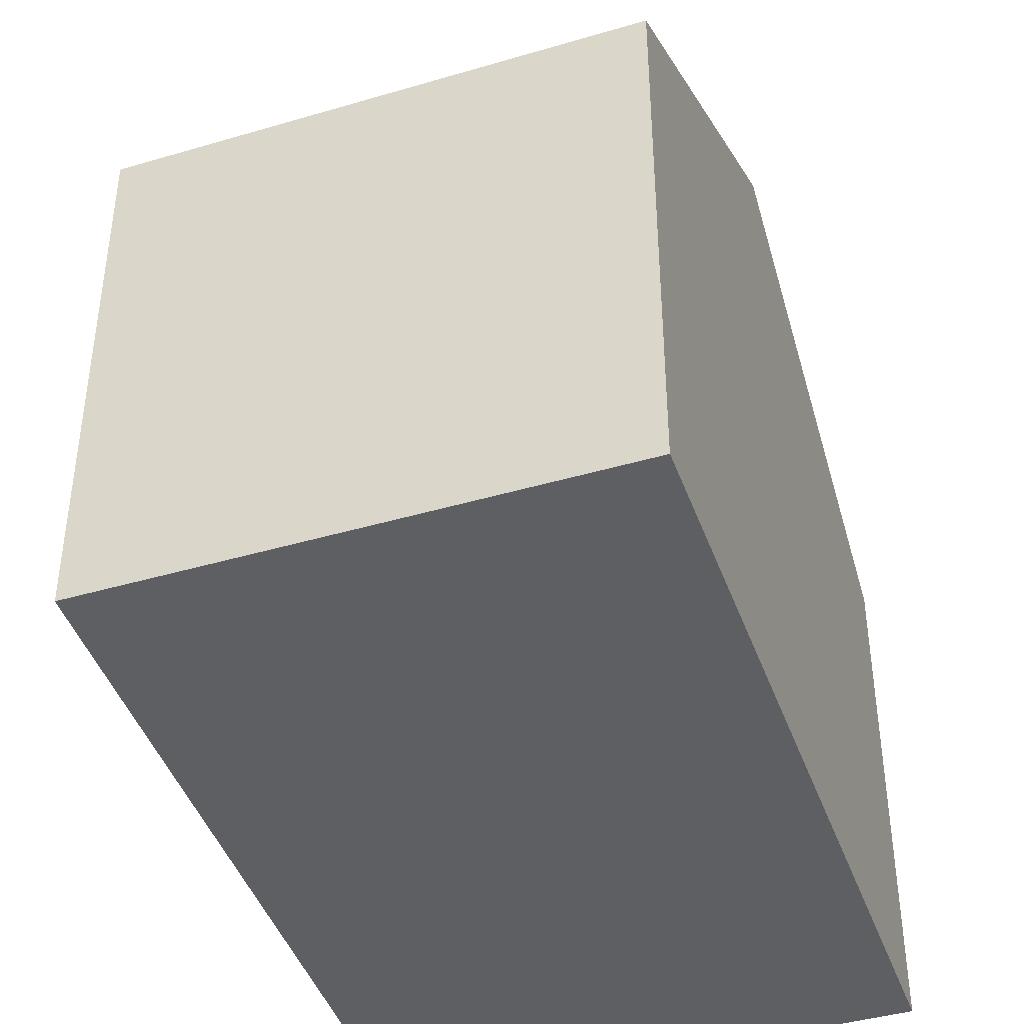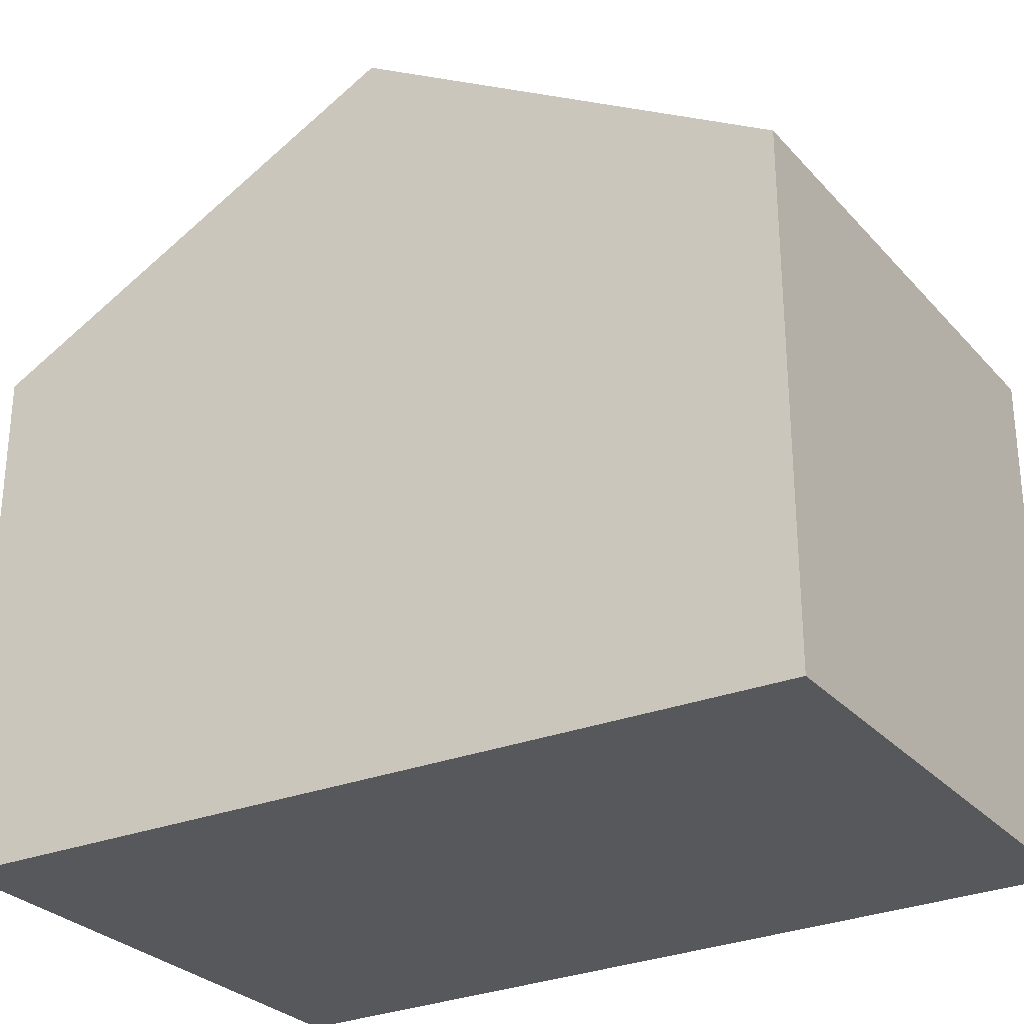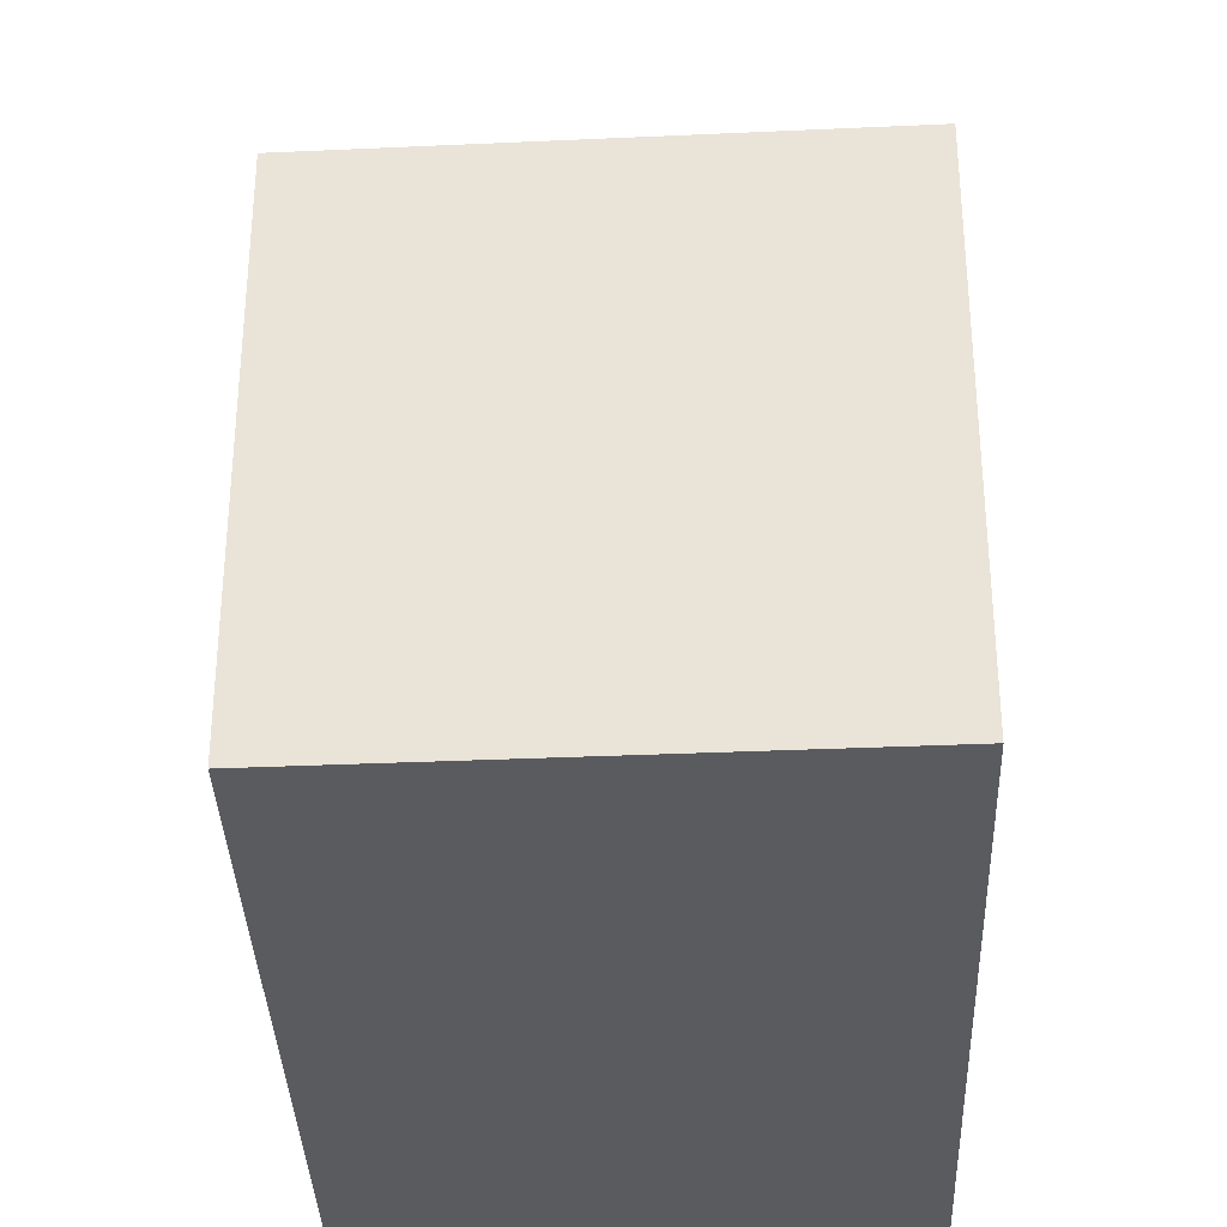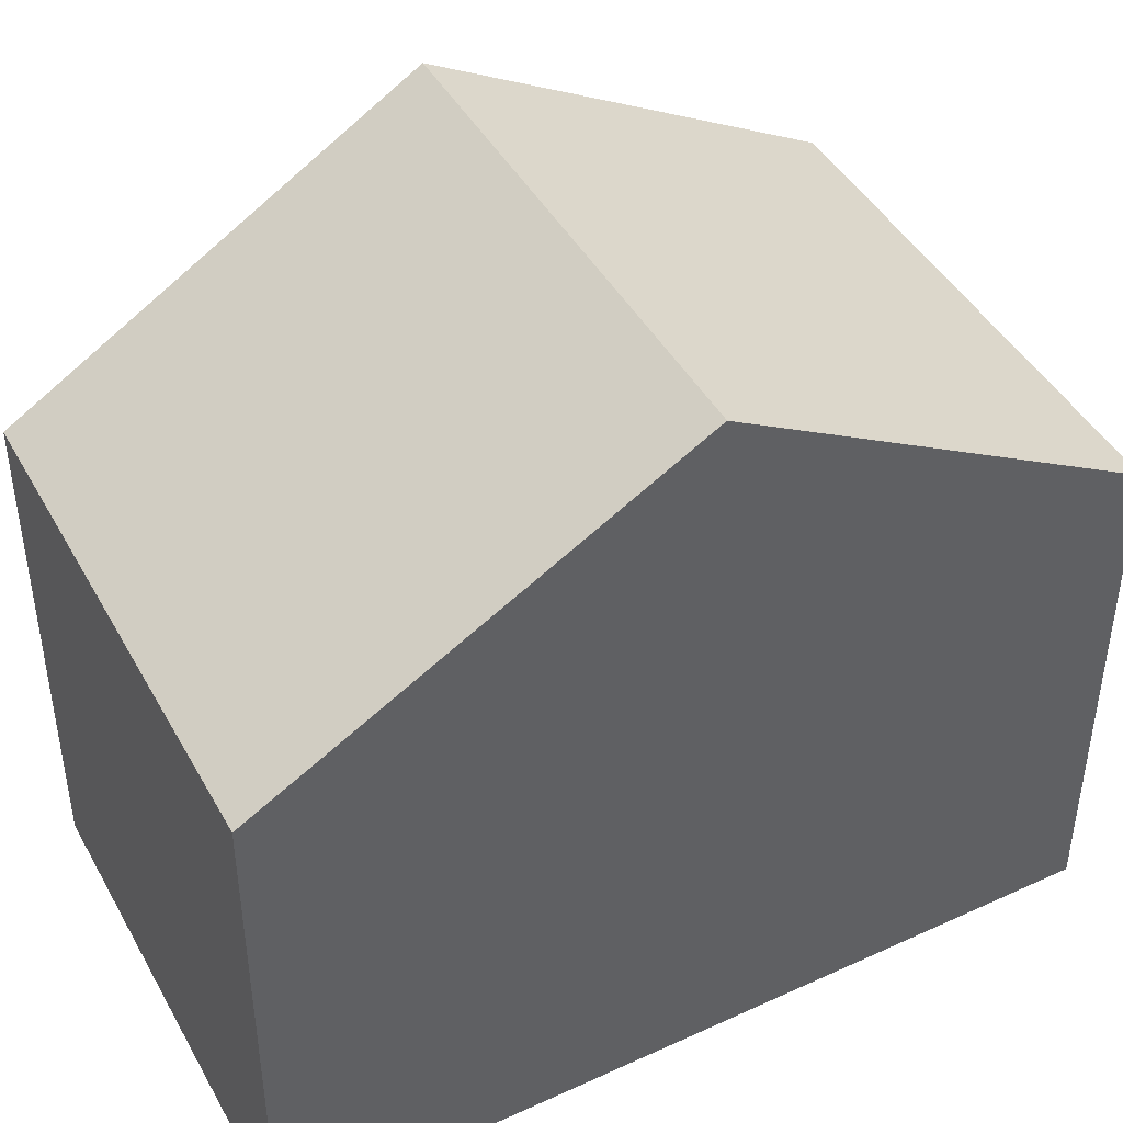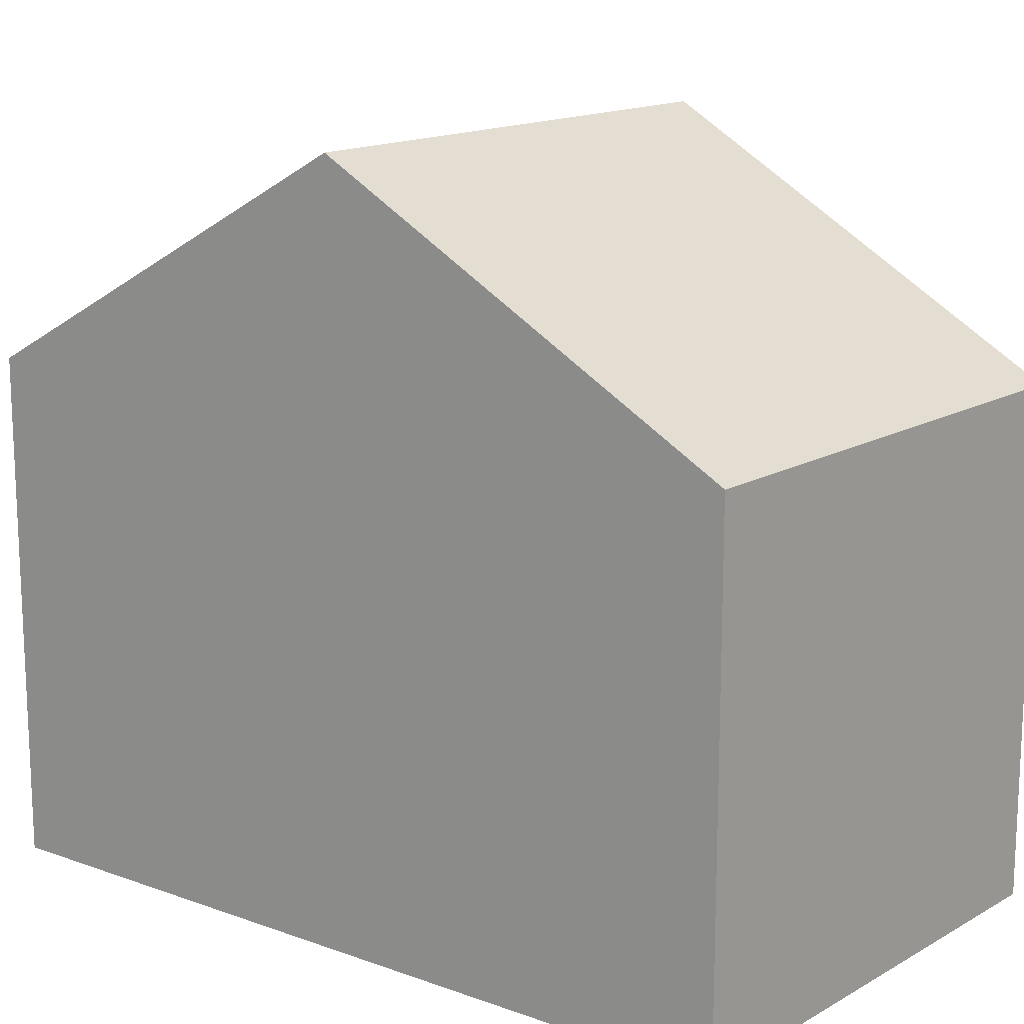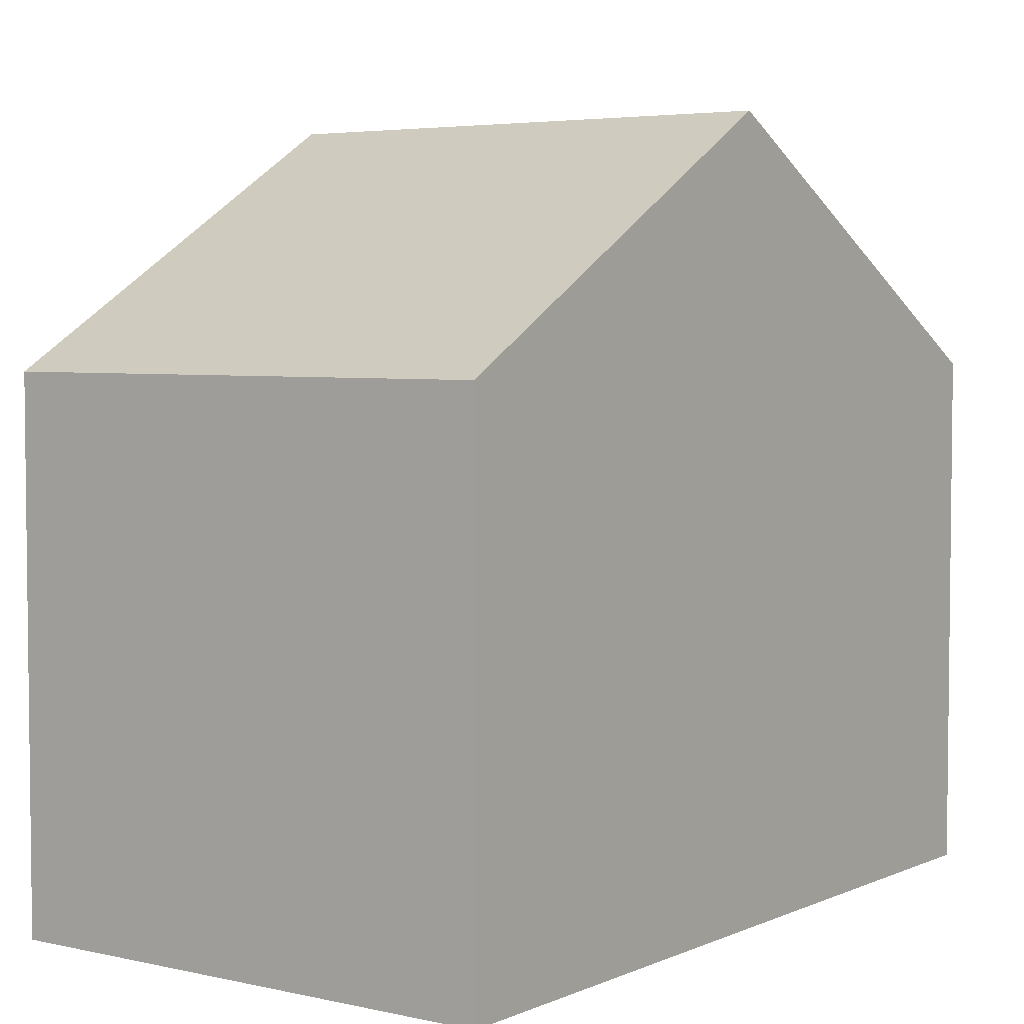
<metadata>
{"format":"obj","ext":"obj","renderer":"f3d","projection":"perspective","resolution":1024,"background":"white","views":[{"elev":-41.7,"azim":25.3,"up":"+Y"},{"elev":-28.8,"azim":-51.4,"up":"+Y"},{"elev":-32.6,"azim":9.3,"up":"+Y"},{"elev":44.1,"azim":68.2,"up":"+Y"},{"elev":15.3,"azim":-44.2,"up":"+Y"},{"elev":4.3,"azim":42.2,"up":"+Y"}]}
</metadata>
<code>
v  6.911 8.949 4.303
v  1.457 6.154 9.837
v  7.468 6.15 9.244
v  0.729 8.949 4.92
v  6.625 7.51 1.762
v  6.355 6.153 -0.634
v  6.271 6.153 -0.626
v  0 6.153 3.768e-16
v  6.355 3.882e-17 -0.634
v  0 0 0
v  6.271 3.833e-17 -0.626
v  0.729 -3.013e-16 4.92
v  1.457 -6.023e-16 9.837
v  7.468 -5.66e-16 9.244
v  6.911 -2.635e-16 4.303
v  6.625 -1.079e-16 1.762
g defaultobject
f 1 2 3
f 2 1 4
f 5 4 1
f 4 5 6
f 4 6 7
f 4 7 8
f 9 7 6
f 7 9 8
f 8 9 10
f 10 9 11
f 10 4 8
f 4 10 2
f 2 10 12
f 2 12 13
f 13 3 2
f 3 13 14
f 14 1 3
f 1 14 5
f 5 14 15
f 5 15 6
f 6 15 16
f 6 16 9
f 12 14 13
f 14 12 10
f 14 10 15
f 15 10 11
f 15 11 16
f 16 11 9

</code>
